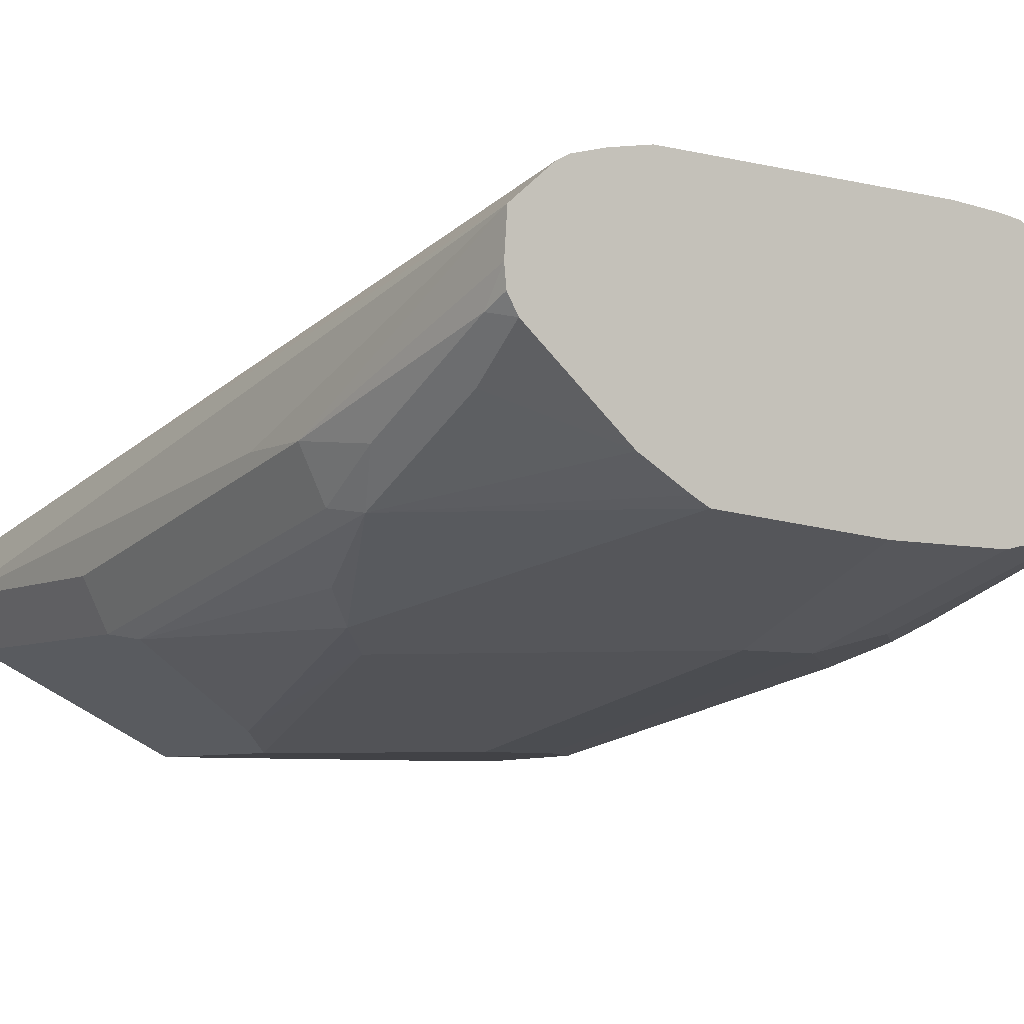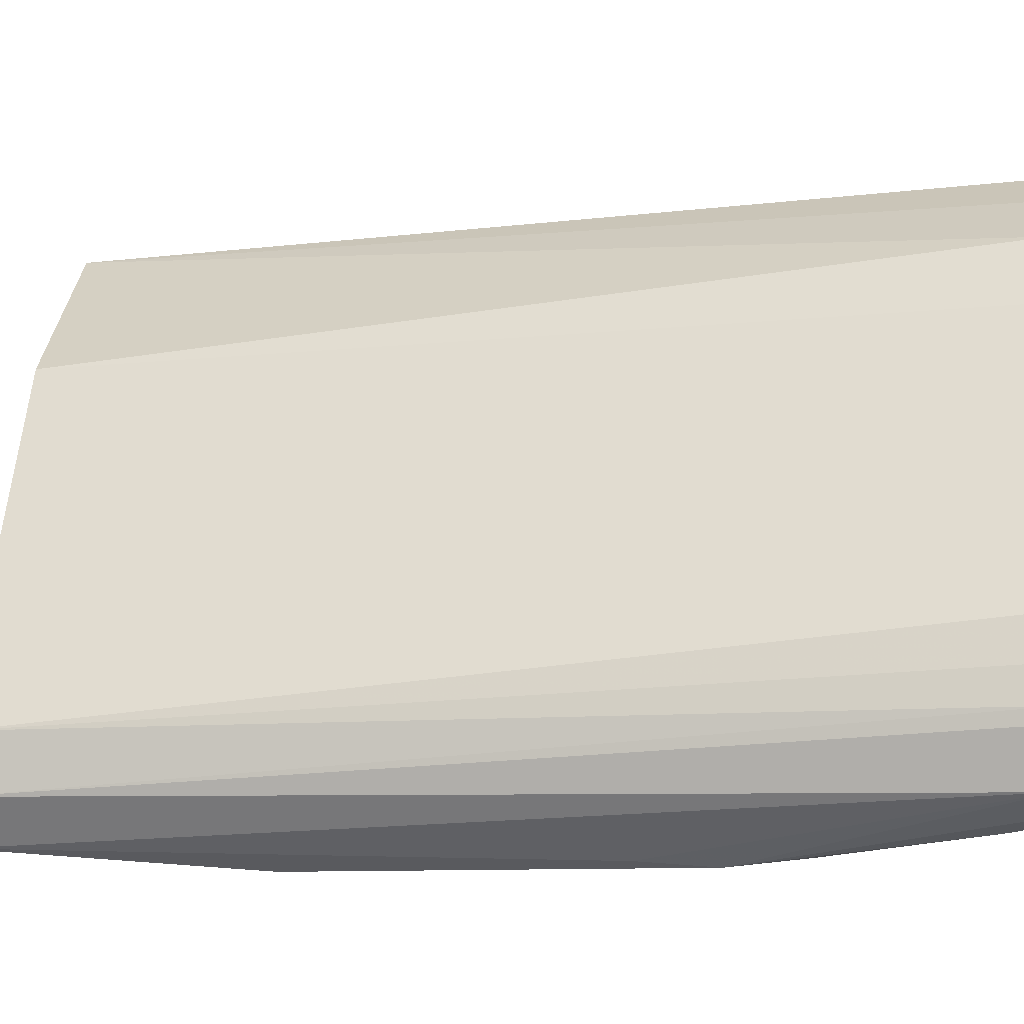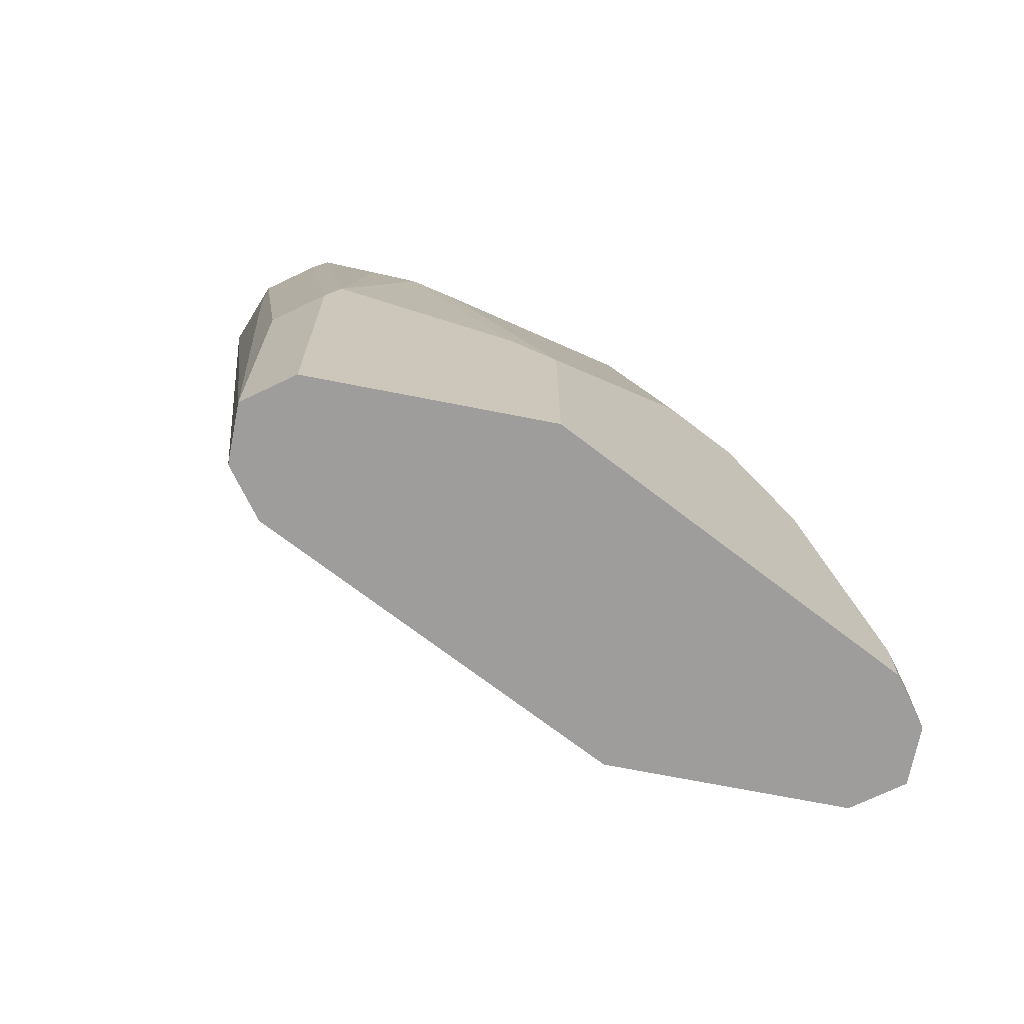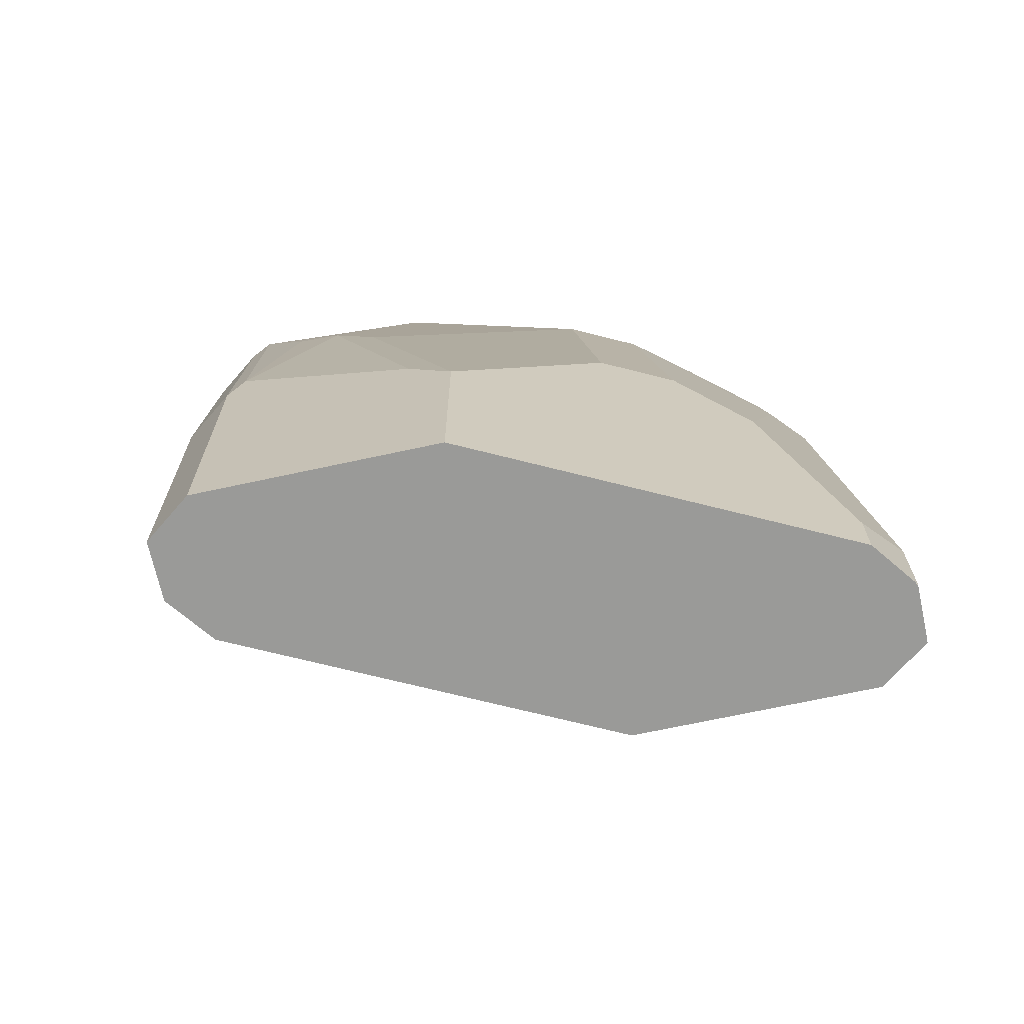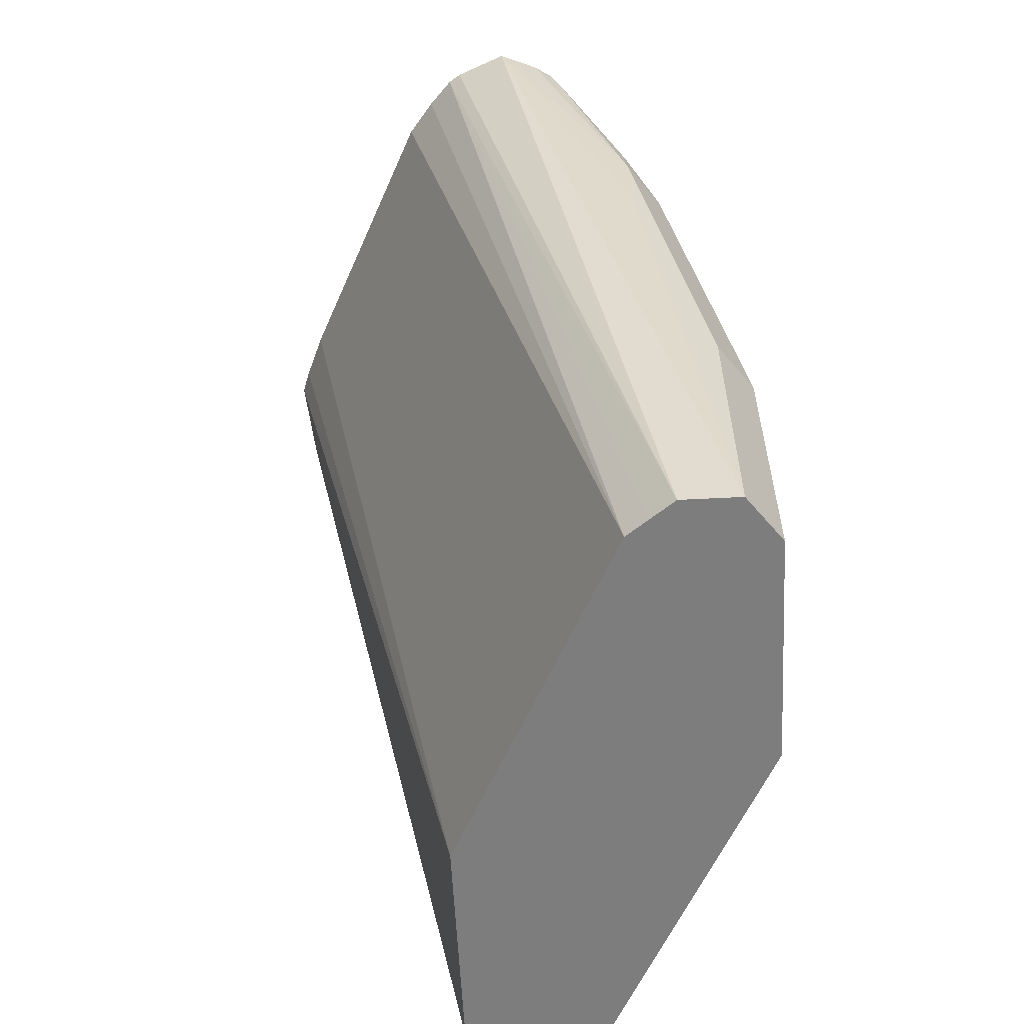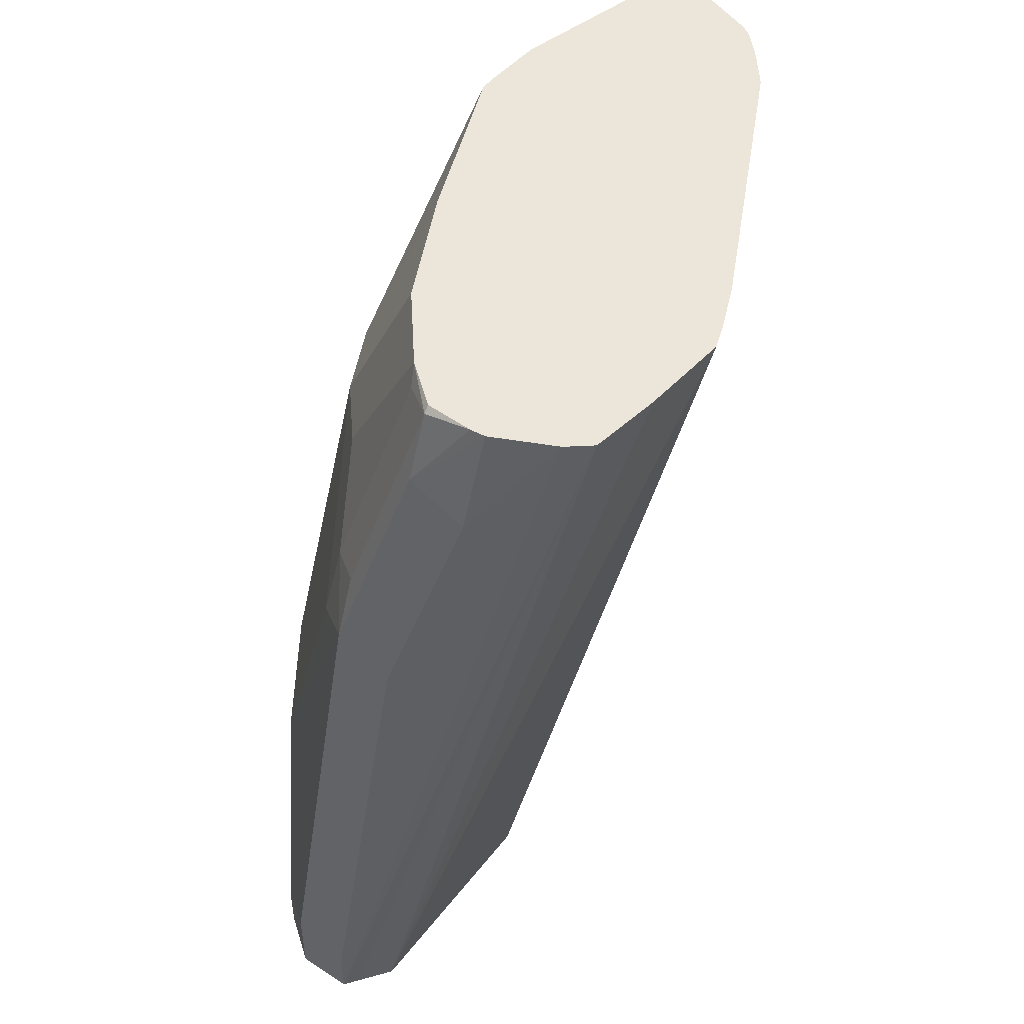
<metadata>
{"format":"obj","ext":"obj","renderer":"f3d","projection":"perspective","resolution":1024,"background":"white","views":[{"elev":-6.7,"azim":145.3,"up":"+Z"},{"elev":58.2,"azim":94.5,"up":"+Z"},{"elev":-70.6,"azim":142.3,"up":"+Y"},{"elev":-69.2,"azim":165.7,"up":"+Y"},{"elev":-59.1,"azim":66.4,"up":"+Y"},{"elev":47.9,"azim":-80.8,"up":"+Y"}]}
</metadata>
<code>
v 0.03943 -0.1318 -0.8868
v 0.03943 -0.1182 -0.8868
v 0.04556 -0.1318 -0.8991
v 0.04146 -0.1318 -0.8827
v 0.04435 0.105 -0.8187
v 0.04271 0.105 -0.8261
v 0.03943 0.07881 -0.8474
v 0.046 -0.1117 -0.9
v 0.03943 0.01971 -0.8671
v 0.046 -0.1314 -0.9
v 0.04608 -0.1318 -0.8999
v 0.046 -0.1318 -0.8737
v 0.05914 0.105 -0.8085
v 0.0432 0.105 -0.8428
v 0.046 0.08539 -0.8606
v 0.046 0.02627 -0.8803
v 0.0657 -0.05254 -0.9
v 0.05914 -0.1182 -0.9065
v 0.04686 -0.1318 -0.9004
v 0.05008 -0.1318 -0.8717
v 0.07884 0.105 -0.7965
v 0.04462 0.105 -0.8463
v 0.04928 0.1035 -0.8573
v 0.04928 0.04433 -0.877
v 0.05914 0.04187 -0.8819
v 0.05914 0.01971 -0.8868
v 0.07884 -0.05911 -0.9065
v 0.05914 -0.1318 -0.9065
v 0.07226 -0.1318 -0.8606
v 0.08535 0.105 -0.7957
v 0.08541 -0.1318 -0.854
v 0.09855 -0.1318 -0.8474
v 0.05054 0.105 -0.8566
v 0.06318 0.105 -0.8622
v 0.05914 0.101 -0.8622
v 0.07884 0.06158 -0.8819
v 0.09855 0.05912 -0.8868
v 0.09855 -0.0394 -0.9065
v 0.1576 -0.1318 -0.9065
v 0.09855 0.105 -0.7949
v 0.1971 -0.1318 -0.8474
v 0.08535 0.105 -0.8671
v 0.1183 0.05912 -0.8868
v 0.1183 -0.0394 -0.9065
v 0.1617 -0.1318 -0.9045
v 0.1576 -0.07881 -0.9065
v 0.1675 -0.06896 -0.9016
v 0.1773 0.105 -0.7949
v 0.2032 -0.1318 -0.8505
v 0.1971 0.105 -0.7996
v 0.1883 0.105 -0.7971
v 0.1183 0.105 -0.8671
v 0.1872 0.009851 -0.8819
v 0.1774 -3.25e-06 -0.8868
v 0.1642 0.105 -0.8639
v 0.1839 -0.1318 -0.8934
v 0.2069 -0.04925 -0.8819
v 0.2102 -0.05911 -0.8803
v 0.2102 -0.1318 -0.8803
v 0.2012 -0.1318 -0.8848
v 0.2102 -0.1318 -0.854
v 0.2003 0.105 -0.8015
v 0.2069 0.04927 -0.8622
v 0.1971 0.01971 -0.8745
v 0.1686 0.105 -0.8616
v 0.2168 -0.05911 -0.8671
v 0.2123 -0.1318 -0.8762
v 0.2102 0.03941 -0.8606
v 0.2168 0.03941 -0.8474
v 0.2168 -0.1318 -0.8671
v 0.2111 0.105 -0.811
v 0.1818 0.105 -0.8543
v 0.2069 0.06898 -0.8524
v 0.2119 0.05912 -0.8499
v 0.2119 0.09852 -0.8302
v 0.2119 0.105 -0.8218
v 0.2168 0.01971 -0.8474
v 0.2086 0.105 -0.8318
v 0.2069 0.08866 -0.8425
v 0.2113 0.105 -0.8272
f 37 42 52
f 41 51 48
f 37 52 43
f 39 46 47
f 39 47 45
f 41 49 50
f 41 50 51
f 43 55 53
f 43 54 44
f 43 52 55
f 44 54 46
f 45 47 56
f 46 54 47
f 37 44 38
f 47 57 58
f 43 53 54
f 37 43 44
f 25 35 36
f 34 36 35
f 47 58 59
f 21 31 32
f 21 32 30
f 22 33 23
f 23 33 34
f 23 34 35
f 23 35 24
f 36 42 37
f 24 35 25
f 25 37 26
f 26 37 38
f 26 38 27
f 30 32 40
f 32 41 48
f 32 48 40
f 34 42 36
f 25 36 37
f 47 59 60
f 66 70 67
f 47 54 53
f 66 69 77
f 66 77 70
f 68 74 69
f 69 74 75
f 69 75 76
f 69 76 71
f 69 71 77
f 63 74 68
f 70 77 71
f 72 79 73
f 73 79 75
f 73 75 74
f 75 79 78
f 75 78 80
f 75 80 76
f 20 29 21
f 72 78 79
f 47 60 56
f 63 73 74
f 63 65 72
f 47 53 57
f 49 61 50
f 50 61 62
f 53 55 63
f 53 63 64
f 53 64 57
f 55 65 63
f 63 72 73
f 57 64 63
f 57 68 58
f 58 66 67
f 58 67 59
f 58 68 69
f 58 69 66
f 61 70 71
f 61 71 62
f 57 63 68
f 18 39 28
f 21 29 31
f 18 44 46
f 1 4 5
f 1 5 6
f 1 6 7
f 1 7 9
f 1 9 2
f 2 8 3
f 2 9 16
f 1 12 4
f 2 16 8
f 3 10 11
f 4 12 5
f 5 13 21
f 5 21 30
f 5 30 40
f 5 40 48
f 5 48 51
f 3 8 10
f 5 51 50
f 1 20 12
f 1 31 29
f 18 46 39
f 1 2 3
f 1 3 11
f 1 11 19
f 1 19 28
f 1 28 39
f 1 39 45
f 1 29 20
f 1 45 56
f 1 60 59
f 1 59 67
f 1 67 70
f 1 70 61
f 1 49 41
f 1 41 32
f 1 32 31
f 1 56 60
f 5 50 62
f 1 61 49
f 5 71 76
f 8 19 10
f 8 16 17
f 10 19 11
f 12 20 21
f 12 21 13
f 14 22 15
f 15 22 23
f 8 18 19
f 15 23 24
f 16 25 26
f 16 26 27
f 16 27 17
f 18 28 19
f 18 27 38
f 5 62 71
f 18 38 44
f 16 24 25
f 8 27 18
f 15 24 16
f 7 16 9
f 5 80 78
f 8 17 27
f 5 78 72
f 5 72 65
f 5 65 55
f 5 76 80
f 5 52 42
f 5 42 34
f 5 55 52
f 5 33 22
f 5 22 14
f 5 14 6
f 5 12 13
f 6 14 7
f 7 15 16
f 5 34 33
f 7 14 15

</code>
